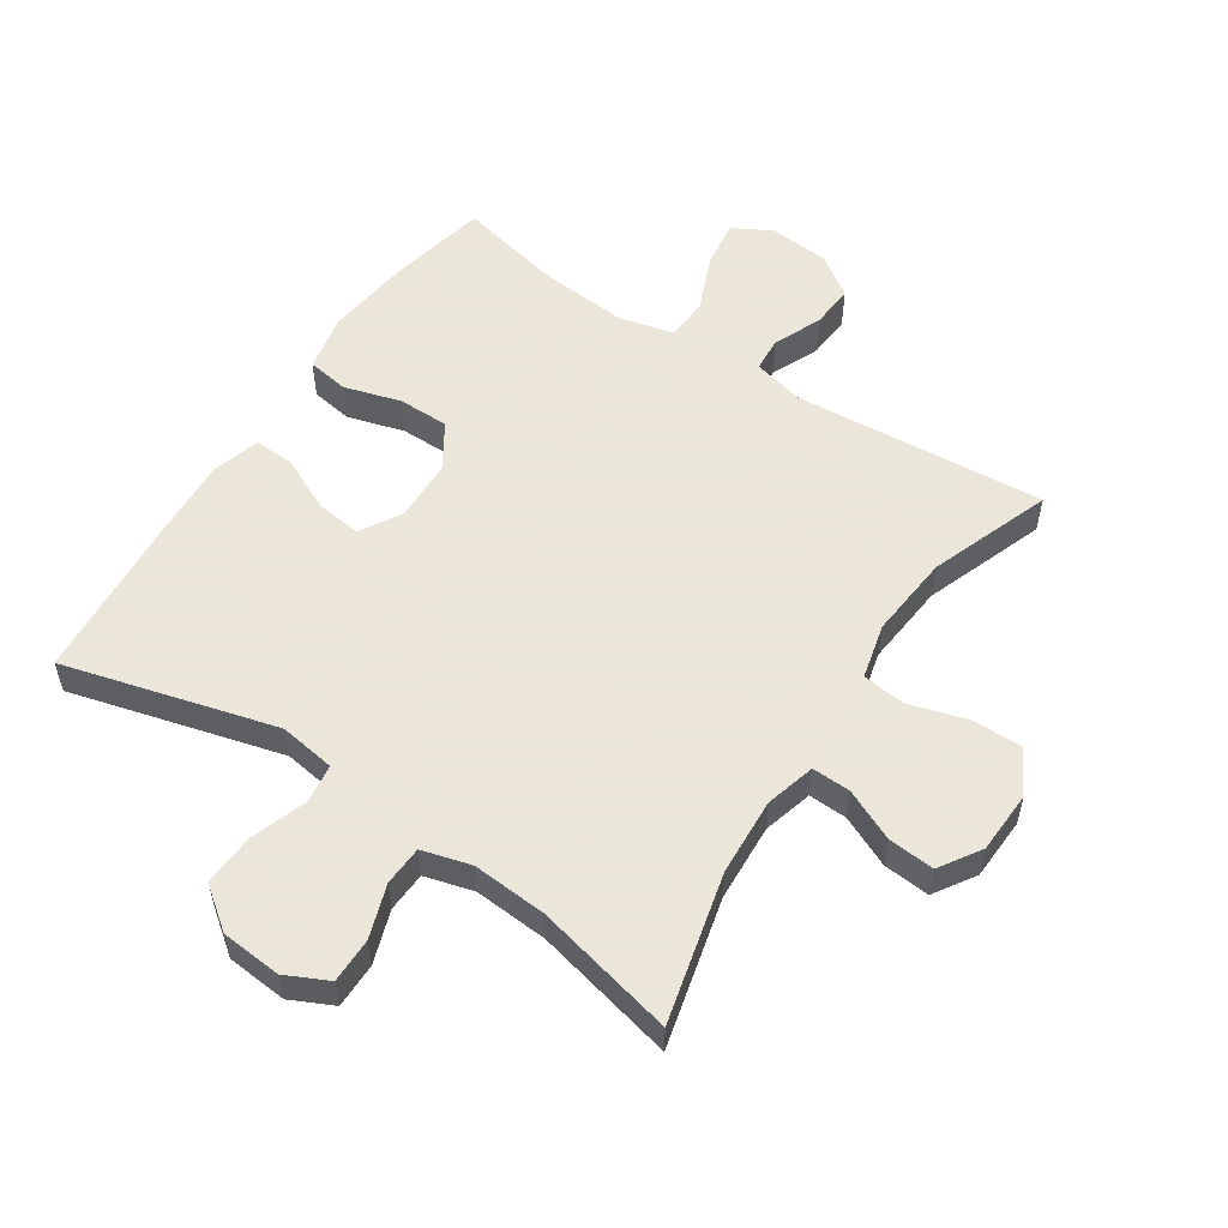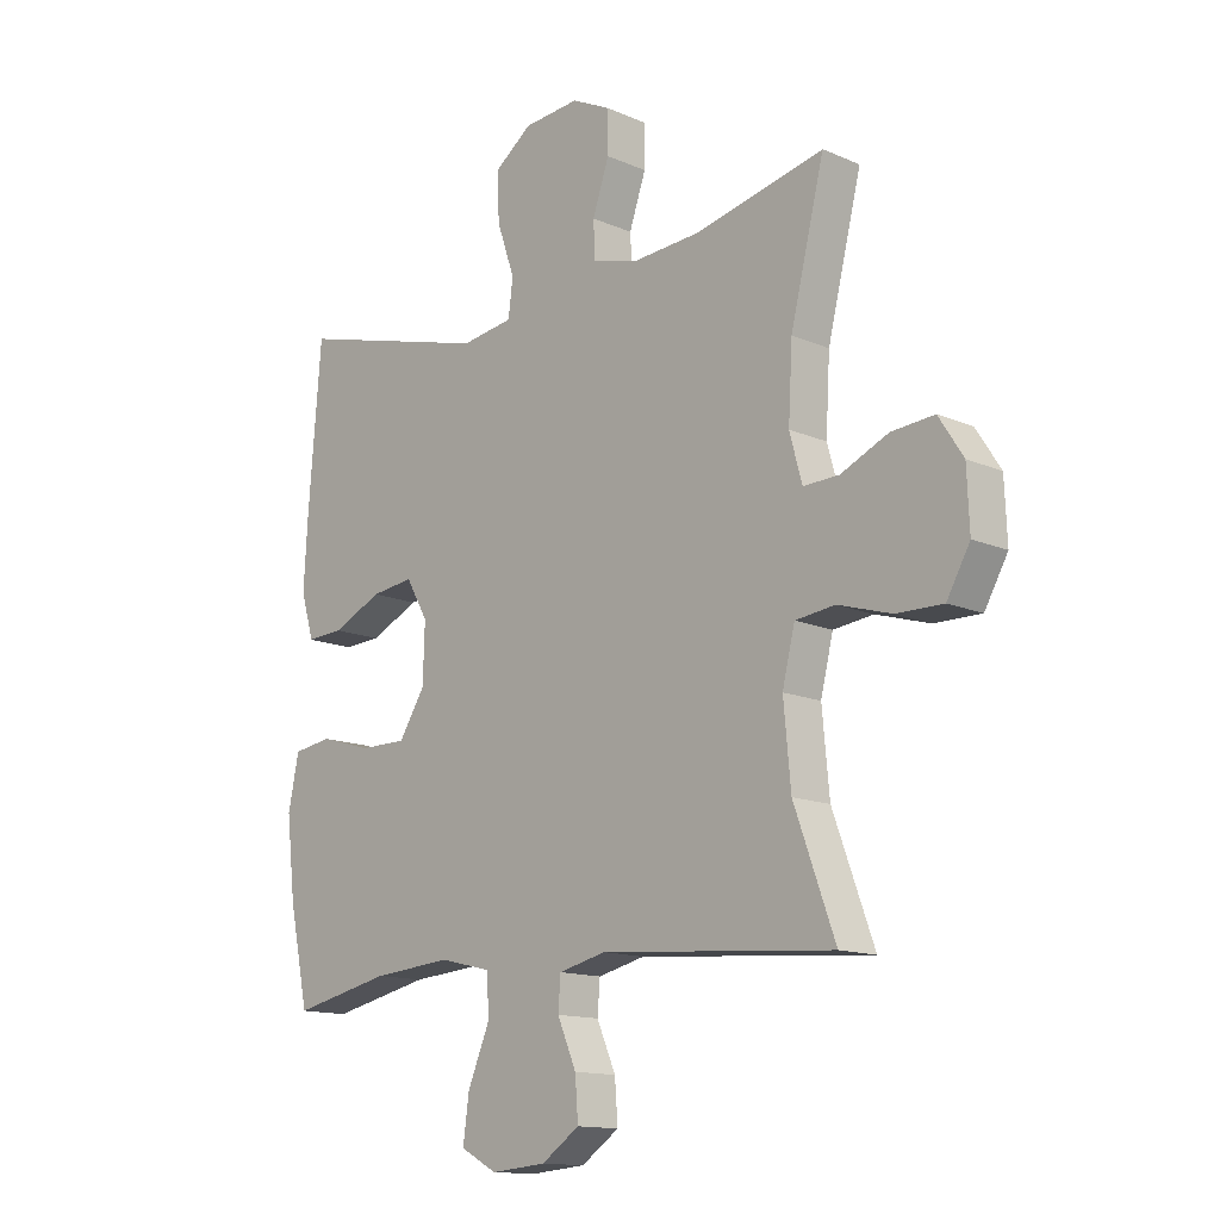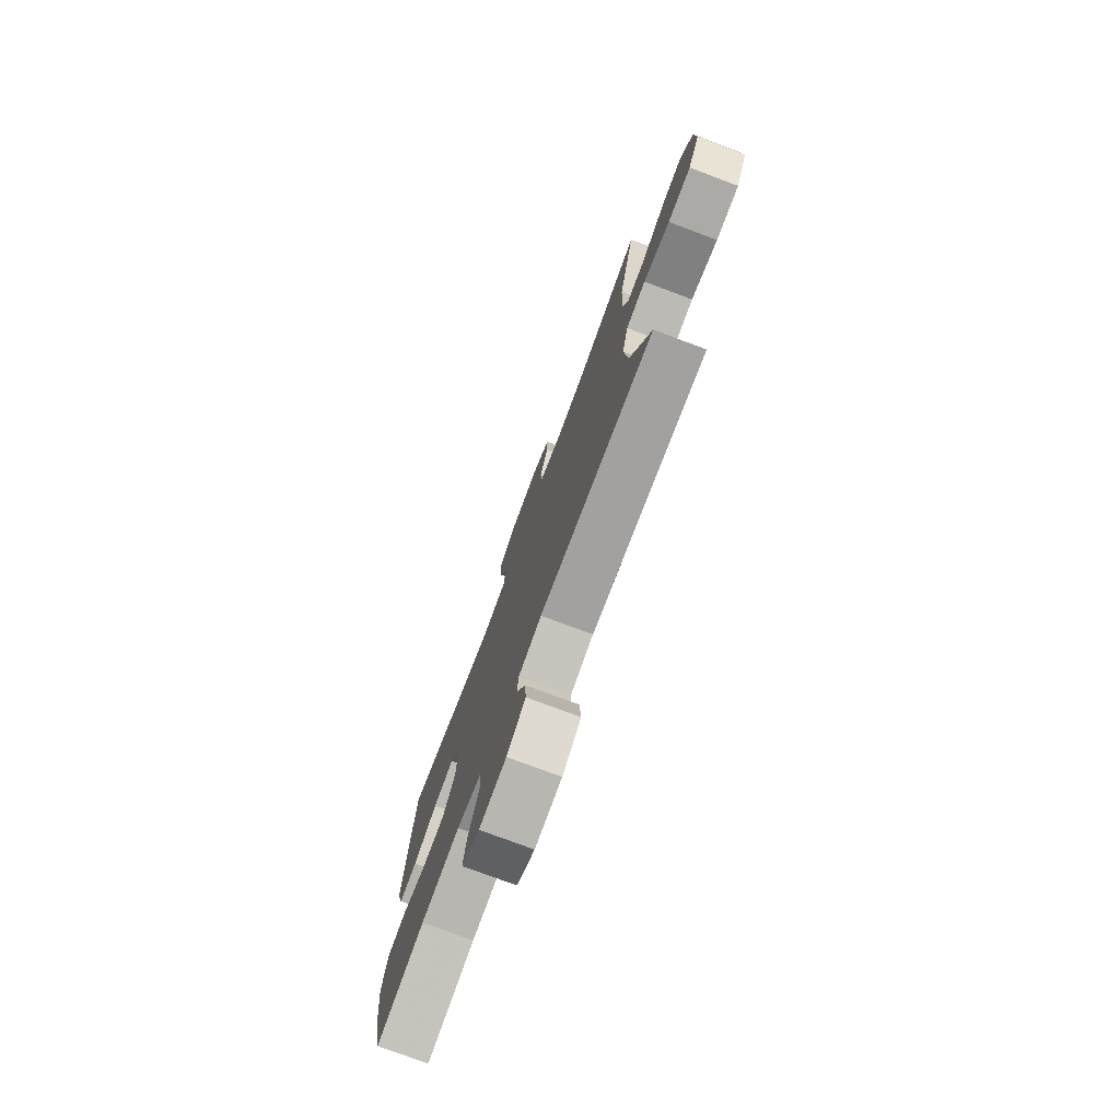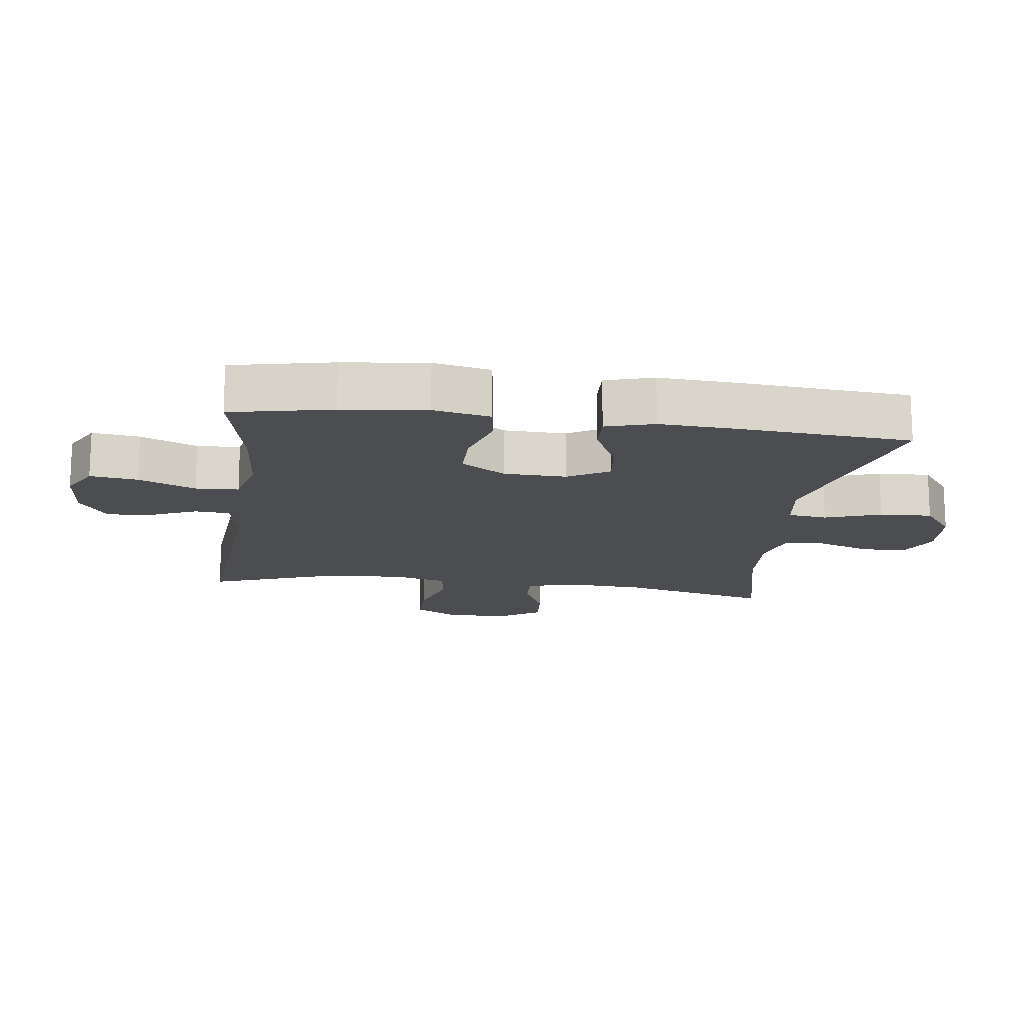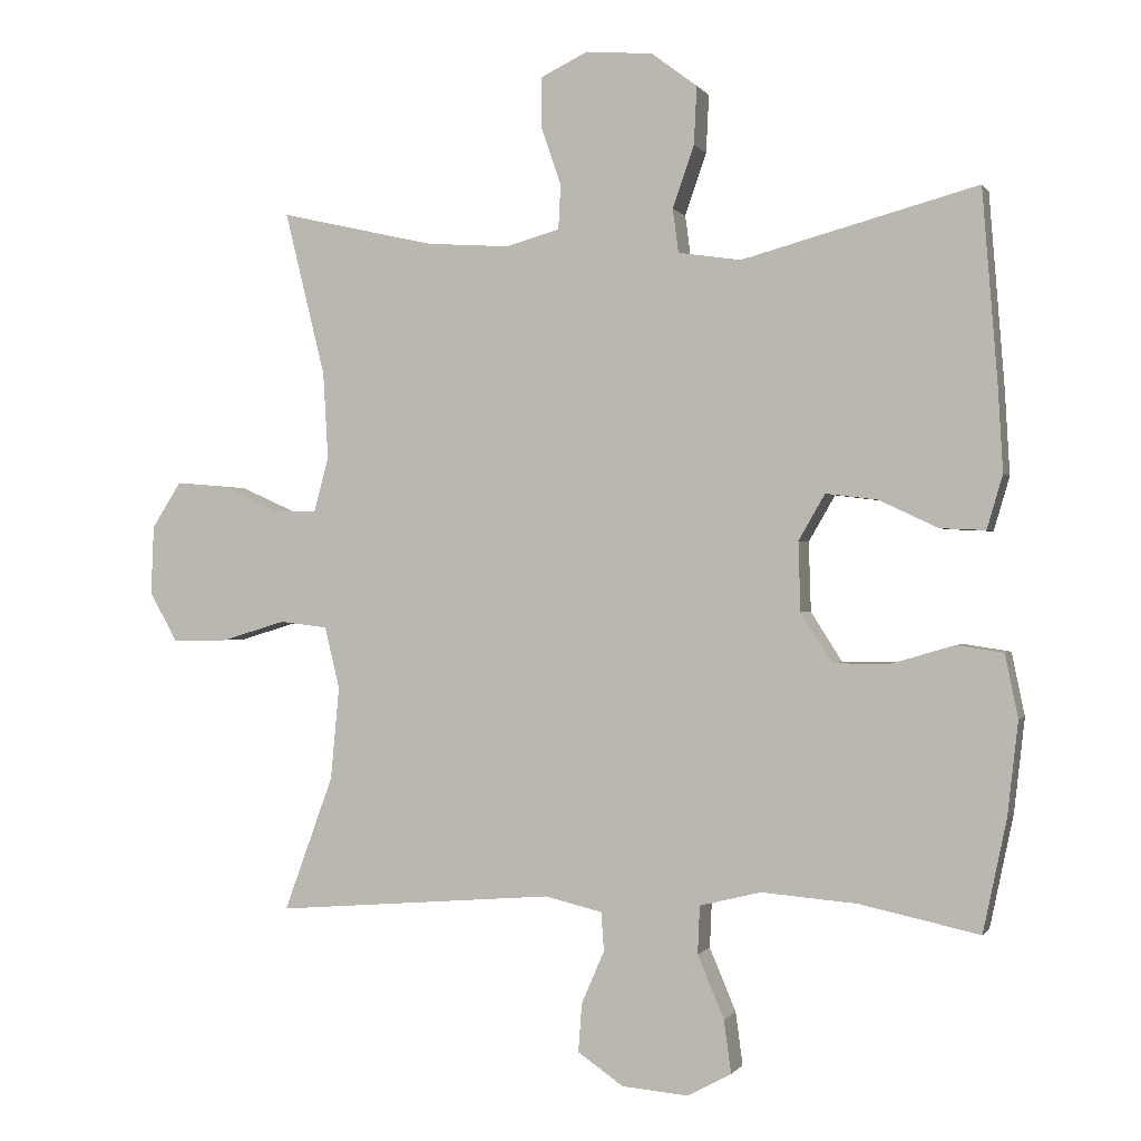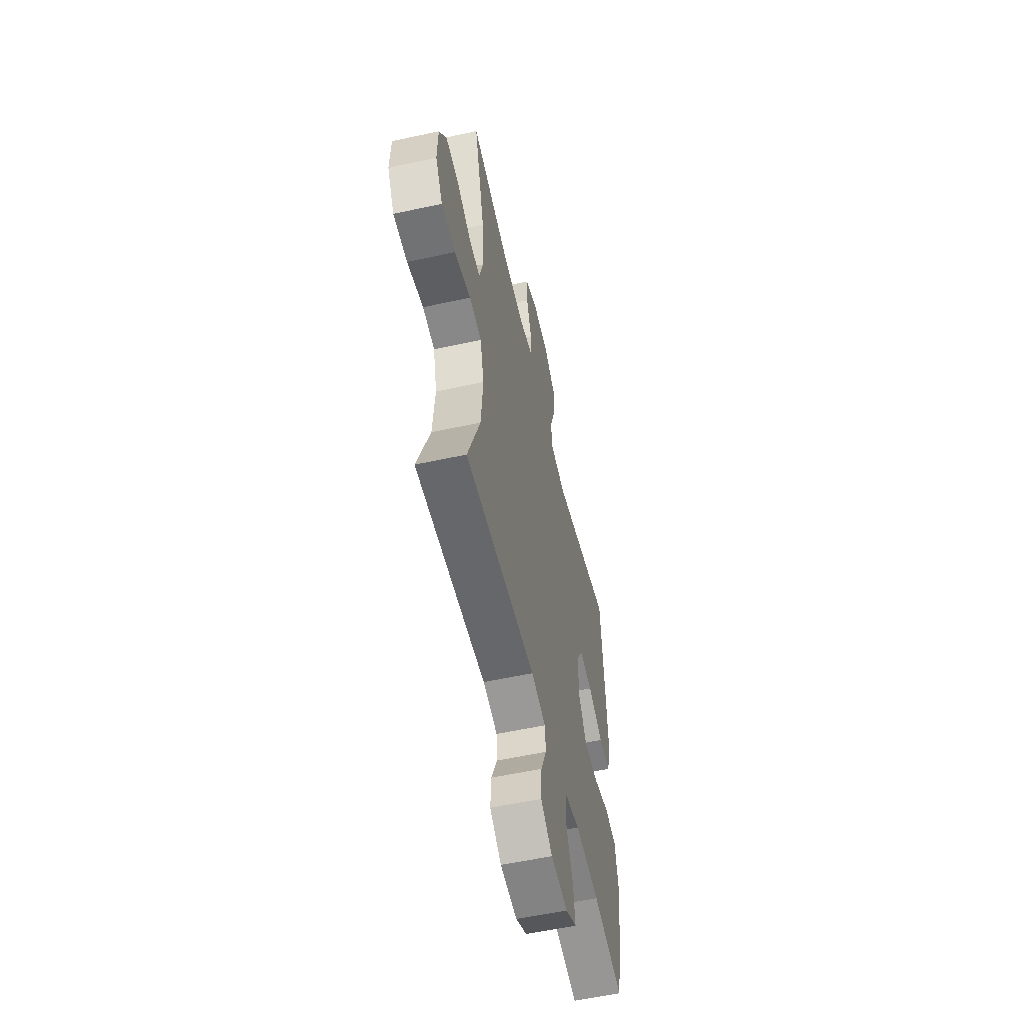
<metadata>
{"format":"obj","ext":"obj","renderer":"f3d","projection":"perspective","resolution":1024,"background":"white","views":[{"elev":55.0,"azim":33.5,"up":"+Y"},{"elev":-13.7,"azim":45.8,"up":"+Z"},{"elev":-76.7,"azim":69.5,"up":"+Z"},{"elev":-15.7,"azim":-97.6,"up":"+Y"},{"elev":-0.3,"azim":-163.2,"up":"+Z"},{"elev":-56.3,"azim":102.9,"up":"+Z"}]}
</metadata>
<code>
v -0.5 0.07 -0.5
v -0.533 0.07 -0.343
v -0.548 0.07 -0.212
v -0.53 0.07 -0.124
v -0.465 0.07 -0.114
v -0.377 0.07 -0.14
v -0.298 0.07 -0.14
v -0.254 0.07 -0.071
v -0.251 0.07 0.026
v -0.288 0.07 0.09
v -0.36 0.07 0.081
v -0.443 0.07 0.042
v -0.506 0.07 0.039
v -0.528 0.07 0.114
v -0.521 0.07 0.235
v -0.5 0.07 0.5
v -0.171 0.07 0.411
v -0.083 0.07 0.424
v -0.075 0.07 0.485
v -0.105 0.07 0.572
v -0.109 0.07 0.653
v -0.045 0.07 0.701
v 0.049 0.07 0.709
v 0.115 0.07 0.677
v 0.115 0.07 0.607
v 0.087 0.07 0.525
v 0.09 0.07 0.463
v 0.166 0.07 0.442
v 0.282 0.07 0.45
v 0.5 0.07 0.5
v 0.443 0.07 0.269
v 0.436 0.07 0.148
v 0.457 0.07 0.071
v 0.517 0.07 0.073
v 0.597 0.07 0.109
v 0.669 0.07 0.115
v 0.71 0.07 0.051
v 0.714 0.07 -0.046
v 0.675 0.07 -0.115
v 0.597 0.07 -0.114
v 0.507 0.07 -0.087
v 0.44 0.07 -0.095
v 0.419 0.07 -0.181
v 0.431 0.07 -0.311
v 0.5 0.07 -0.5
v 0.108 0.07 -0.469
v 0.028 0.07 -0.488
v 0.024 0.07 -0.542
v 0.056 0.07 -0.616
v 0.061 0.07 -0.684
v -0.003 0.07 -0.728
v -0.096 0.07 -0.736
v -0.157 0.07 -0.703
v -0.147 0.07 -0.629
v -0.11 0.07 -0.541
v -0.113 0.07 -0.474
v -0.199 0.07 -0.453
v -0.333 0.07 -0.464
v -0.5 0 -0.5
v -0.533 0 -0.343
v -0.548 0 -0.212
v -0.53 0 -0.124
v -0.465 0 -0.114
v -0.377 0 -0.14
v -0.298 0 -0.14
v -0.254 0 -0.071
v -0.251 0 0.026
v -0.288 0 0.09
v -0.36 0 0.081
v -0.443 0 0.042
v -0.506 0 0.039
v -0.528 0 0.114
v -0.521 0 0.235
v -0.5 0 0.5
v -0.171 0 0.411
v -0.083 0 0.424
v -0.075 0 0.485
v -0.105 0 0.572
v -0.109 0 0.653
v -0.045 0 0.701
v 0.049 0 0.709
v 0.115 0 0.677
v 0.115 0 0.607
v 0.087 0 0.525
v 0.09 0 0.463
v 0.166 0 0.442
v 0.282 0 0.45
v 0.5 0 0.5
v 0.443 0 0.269
v 0.436 0 0.148
v 0.457 0 0.071
v 0.517 0 0.073
v 0.597 0 0.109
v 0.669 0 0.115
v 0.71 0 0.051
v 0.714 0 -0.046
v 0.675 0 -0.115
v 0.597 0 -0.114
v 0.507 0 -0.087
v 0.44 0 -0.095
v 0.419 0 -0.181
v 0.431 0 -0.311
v 0.5 0 -0.5
v 0.108 0 -0.469
v 0.028 0 -0.488
v 0.024 0 -0.542
v 0.056 0 -0.616
v 0.061 0 -0.684
v -0.003 0 -0.728
v -0.096 0 -0.736
v -0.157 0 -0.703
v -0.147 0 -0.629
v -0.11 0 -0.541
v -0.113 0 -0.474
v -0.199 0 -0.453
v -0.333 0 -0.464
f 52 53 54 55
f 52 55 56
f 51 52 56
f 48 49 50 51
f 47 48 51 56
f 46 47 56 57
f 44 45 46
f 43 44 46 57
f 38 39 40 41
f 38 41 42
f 37 38 42
f 34 35 36 37
f 33 34 37 42
f 32 33 42 43
f 29 30 31
f 28 29 31 32
f 27 28 32 43
f 23 24 25 26
f 23 26 27
f 22 23 27
f 19 20 21 22
f 18 19 22 27
f 14 15 16 17
f 14 17 18
f 11 12 13 14
f 10 11 14 18
f 9 10 18 27
f 3 4 5 6
f 3 6 7
f 58 1 2 3
f 58 3 7
f 57 58 7 8
f 27 43 57
f 8 9 27 57
f 113 112 111 110
f 114 113 110
f 114 110 109
f 109 108 107 106
f 114 109 106 105
f 115 114 105 104
f 104 103 102
f 115 104 102 101
f 99 98 97 96
f 100 99 96
f 100 96 95
f 95 94 93 92
f 100 95 92 91
f 101 100 91 90
f 89 88 87
f 90 89 87 86
f 101 90 86 85
f 84 83 82 81
f 85 84 81
f 85 81 80
f 80 79 78 77
f 85 80 77 76
f 75 74 73 72
f 76 75 72
f 72 71 70 69
f 76 72 69 68
f 85 76 68 67
f 64 63 62 61
f 65 64 61
f 61 60 59 116
f 65 61 116
f 66 65 116 115
f 115 101 85
f 115 85 67 66
f 1 59 60 2
f 2 60 61 3
f 3 61 62 4
f 4 62 63 5
f 5 63 64 6
f 6 64 65 7
f 7 65 66 8
f 8 66 67 9
f 9 67 68 10
f 10 68 69 11
f 11 69 70 12
f 12 70 71 13
f 13 71 72 14
f 14 72 73 15
f 15 73 74 16
f 16 74 75 17
f 17 75 76 18
f 18 76 77 19
f 19 77 78 20
f 20 78 79 21
f 21 79 80 22
f 22 80 81 23
f 23 81 82 24
f 24 82 83 25
f 25 83 84 26
f 26 84 85 27
f 27 85 86 28
f 28 86 87 29
f 29 87 88 30
f 30 88 89 31
f 31 89 90 32
f 32 90 91 33
f 33 91 92 34
f 34 92 93 35
f 35 93 94 36
f 36 94 95 37
f 37 95 96 38
f 38 96 97 39
f 39 97 98 40
f 40 98 99 41
f 41 99 100 42
f 42 100 101 43
f 43 101 102 44
f 44 102 103 45
f 45 103 104 46
f 46 104 105 47
f 47 105 106 48
f 48 106 107 49
f 49 107 108 50
f 50 108 109 51
f 51 109 110 52
f 52 110 111 53
f 53 111 112 54
f 54 112 113 55
f 55 113 114 56
f 56 114 115 57
f 57 115 116 58
f 58 116 59 1

</code>
